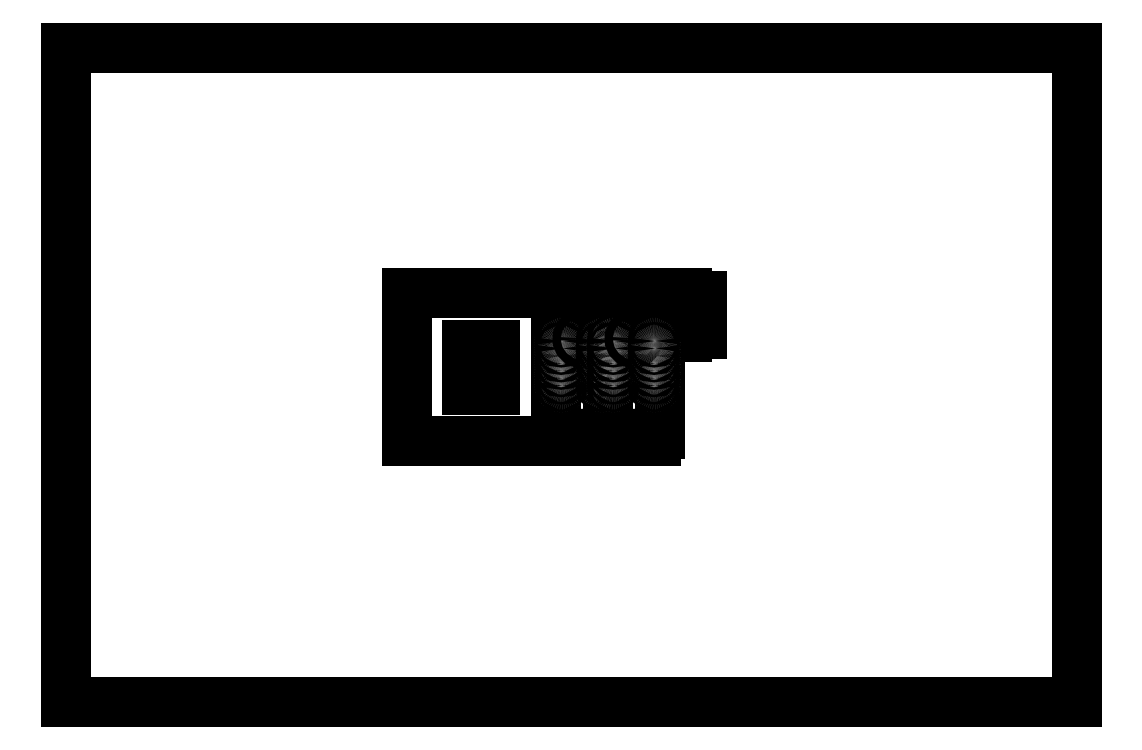
<metadata>
{"format":"dxf","ext":"dxf","renderer":"ezdxf+matplotlib","layout":"modelspace","background":"white","min_lineweight":24,"dpi":150}
</metadata>
<code>
0
SECTION
2
ENTITIES
0
LINE
8
0
10
0
20
0
11
0
21
22
0
LINE
8
0
10
0
20
0
11
34
21
0
0
LINE
8
0
10
0
20
22
11
34
21
22
0
LINE
8
0
10
34
20
0
11
34
21
22
0
LINE
8
0
10
11.47
20
13.77
11
11.47
21
8.767
0
LINE
8
0
10
13.51
20
10.51
11
13.51
21
12.02
0
LINE
8
0
10
13.76
20
12.02
11
13.76
21
10.51
0
LINE
8
0
10
14.18
20
10.51
11
14.18
21
12.02
0
LINE
8
0
10
19.84
20
8.767
11
18.34
21
8.767
0
LINE
8
0
10
18.09
20
8.767
11
16.59
21
8.767
0
LINE
8
0
10
11.47
20
8.767
11
16.47
21
8.767
0
LINE
8
0
10
16.47
20
9.017
11
16.59
21
9.017
0
LINE
8
0
10
18.09
20
9.017
11
18.34
21
9.017
0
LINE
8
0
10
19.84
20
9.017
11
19.97
21
9.017
0
LINE
8
0
10
14.43
20
12.02
11
14.43
21
10.51
0
LINE
8
0
10
13.51
20
10.51
11
13.76
21
10.51
0
LINE
8
0
10
14.18
20
10.51
11
14.43
21
10.51
0
LINE
8
0
10
16.47
20
8.767
11
16.47
21
13.77
0
LINE
8
0
10
16.59
20
9.017
11
16.59
21
8.767
0
LINE
8
0
10
16.71
20
13.52
11
16.71
21
13.26
0
LINE
8
0
10
14.43
20
12.02
11
14.18
21
12.02
0
LINE
8
0
10
13.76
20
12.02
11
13.51
21
12.02
0
LINE
8
0
10
20.89
20
12.27
11
20.47
21
12.27
0
LINE
8
0
10
21.39
20
12.39
11
20.89
21
12.39
0
LINE
8
0
10
20.47
20
12.39
11
19.97
21
12.39
0
LINE
8
0
10
21.27
20
12.52
11
21.14
21
12.52
0
LINE
8
0
10
20.22
20
12.52
11
20.09
21
12.52
0
LINE
8
0
10
17.97
20
13.26
11
17.97
21
13.52
0
LINE
8
0
10
18.09
20
9.017
11
18.09
21
8.767
0
LINE
8
0
10
18.22
20
13.77
11
18.22
21
9.017
0
LINE
8
0
10
18.34
20
9.017
11
18.34
21
8.767
0
LINE
8
0
10
18.46
20
13.52
11
18.46
21
13.26
0
LINE
8
0
10
19.72
20
13.26
11
18.46
21
13.26
0
LINE
8
0
10
17.97
20
13.26
11
16.71
21
13.26
0
LINE
8
0
10
16.71
20
13.52
11
17.97
21
13.52
0
LINE
8
0
10
18.46
20
13.52
11
19.72
21
13.52
0
LINE
8
0
10
20.09
20
13.52
11
20.22
21
13.52
0
LINE
8
0
10
21.14
20
13.52
11
21.27
21
13.52
0
LINE
8
0
10
19.97
20
13.64
11
20.47
21
13.64
0
LINE
8
0
10
20.89
20
13.64
11
21.39
21
13.64
0
LINE
8
0
10
19.97
20
13.77
11
11.47
21
13.77
0
LINE
8
0
10
20.47
20
13.77
11
20.89
21
13.77
0
LINE
8
0
10
19.72
20
13.26
11
19.72
21
13.52
0
LINE
8
0
10
19.84
20
9.017
11
19.84
21
8.767
0
LINE
8
0
10
19.97
20
9.017
11
19.97
21
13.77
0
LINE
8
0
10
20.09
20
12.52
11
20.09
21
13.52
0
LINE
8
0
10
20.22
20
13.52
11
20.22
21
12.52
0
LINE
8
0
10
20.47
20
12.27
11
20.47
21
12.39
0
LINE
8
0
10
20.47
20
13.64
11
20.47
21
13.77
0
LINE
8
0
10
20.89
20
13.77
11
20.89
21
13.64
0
LINE
8
0
10
20.89
20
12.39
11
20.89
21
12.27
0
LINE
8
0
10
21.14
20
12.52
11
21.14
21
13.52
0
LINE
8
0
10
21.27
20
13.52
11
21.27
21
12.52
0
LINE
8
0
10
21.39
20
13.64
11
21.39
21
12.39
0
CIRCLE
8
02___PRT_ALL_AXES
10
17.34
20
10.57
40
0.1375
0
CIRCLE
8
DEFAULT_2
10
18.03
20
11.14
40
0.056
0
CIRCLE
8
DEFAULT_2
10
18.03
20
10.89
40
0.056
0
CIRCLE
8
DEFAULT_2
10
18.03
20
10.64
40
0.056
0
CIRCLE
8
DEFAULT_2
10
16.66
20
11.14
40
0.056
0
CIRCLE
8
DEFAULT_2
10
16.66
20
10.89
40
0.056
0
CIRCLE
8
DEFAULT_2
10
16.66
20
10.64
40
0.056
0
CIRCLE
8
02___PRT_ALL_AXES
10
18.03
20
11.14
40
0.0445
0
CIRCLE
8
02___PRT_ALL_AXES
10
18.03
20
10.89
40
0.0445
0
CIRCLE
8
02___PRT_ALL_AXES
10
18.03
20
10.64
40
0.0445
0
CIRCLE
8
02___PRT_ALL_AXES
10
16.66
20
11.14
40
0.0445
0
CIRCLE
8
02___PRT_ALL_AXES
10
16.66
20
10.89
40
0.0445
0
CIRCLE
8
02___PRT_ALL_AXES
10
16.66
20
10.64
40
0.0445
0
CIRCLE
8
DEFAULT_2
10
16.66
20
11.39
40
0.056
0
CIRCLE
8
DEFAULT_2
10
16.66
20
11.64
40
0.056
0
CIRCLE
8
02___PRT_ALL_AXES
10
16.66
20
11.39
40
0.0445
0
CIRCLE
8
02___PRT_ALL_AXES
10
16.66
20
11.64
40
0.0445
0
CIRCLE
8
DEFAULT_2
10
16.66
20
11.89
40
0.056
0
CIRCLE
8
DEFAULT_2
10
16.66
20
12.14
40
0.056
0
CIRCLE
8
02___PRT_ALL_AXES
10
16.66
20
11.89
40
0.0445
0
CIRCLE
8
02___PRT_ALL_AXES
10
16.66
20
12.14
40
0.0445
0
CIRCLE
8
DEFAULT_2
10
18.03
20
11.39
40
0.056
0
CIRCLE
8
DEFAULT_2
10
18.03
20
11.64
40
0.056
0
CIRCLE
8
02___PRT_ALL_AXES
10
18.03
20
11.39
40
0.0445
0
CIRCLE
8
02___PRT_ALL_AXES
10
18.03
20
11.64
40
0.0445
0
CIRCLE
8
02___PRT_ALL_AXES
10
17.34
20
12.22
40
0.1375
0
CIRCLE
8
DEFAULT_2
10
18.03
20
11.89
40
0.056
0
CIRCLE
8
DEFAULT_2
10
18.03
20
12.14
40
0.056
0
CIRCLE
8
02___PRT_ALL_AXES
10
18.03
20
11.89
40
0.0445
0
CIRCLE
8
02___PRT_ALL_AXES
10
18.03
20
12.14
40
0.0445
0
CIRCLE
8
02___PRT_ALL_AXES
10
19.09
20
10.57
40
0.1375
0
CIRCLE
8
DEFAULT_2
10
19.78
20
11.14
40
0.056
0
CIRCLE
8
DEFAULT_2
10
19.78
20
10.89
40
0.056
0
CIRCLE
8
DEFAULT_2
10
19.78
20
10.64
40
0.056
0
CIRCLE
8
DEFAULT_2
10
18.41
20
11.14
40
0.056
0
CIRCLE
8
DEFAULT_2
10
18.41
20
10.89
40
0.056
0
CIRCLE
8
DEFAULT_2
10
18.41
20
10.64
40
0.056
0
CIRCLE
8
02___PRT_ALL_AXES
10
19.78
20
11.14
40
0.0445
0
CIRCLE
8
02___PRT_ALL_AXES
10
19.78
20
10.89
40
0.0445
0
CIRCLE
8
02___PRT_ALL_AXES
10
19.78
20
10.64
40
0.0445
0
CIRCLE
8
02___PRT_ALL_AXES
10
18.41
20
11.14
40
0.0445
0
CIRCLE
8
02___PRT_ALL_AXES
10
18.41
20
10.89
40
0.0445
0
CIRCLE
8
02___PRT_ALL_AXES
10
18.41
20
10.64
40
0.0445
0
CIRCLE
8
DEFAULT_2
10
18.41
20
11.39
40
0.056
0
CIRCLE
8
DEFAULT_2
10
18.41
20
11.64
40
0.056
0
CIRCLE
8
02___PRT_ALL_AXES
10
18.41
20
11.39
40
0.0445
0
CIRCLE
8
02___PRT_ALL_AXES
10
18.41
20
11.64
40
0.0445
0
CIRCLE
8
DEFAULT_2
10
18.41
20
11.89
40
0.056
0
CIRCLE
8
DEFAULT_2
10
18.41
20
12.14
40
0.056
0
CIRCLE
8
02___PRT_ALL_AXES
10
18.41
20
11.89
40
0.0445
0
CIRCLE
8
02___PRT_ALL_AXES
10
18.41
20
12.14
40
0.0445
0
CIRCLE
8
DEFAULT_2
10
19.78
20
11.39
40
0.056
0
CIRCLE
8
DEFAULT_2
10
19.78
20
11.64
40
0.056
0
CIRCLE
8
02___PRT_ALL_AXES
10
19.78
20
11.39
40
0.0445
0
CIRCLE
8
02___PRT_ALL_AXES
10
19.78
20
11.64
40
0.0445
0
CIRCLE
8
02___PRT_ALL_AXES
10
19.09
20
12.22
40
0.1375
0
CIRCLE
8
DEFAULT_2
10
19.78
20
11.89
40
0.056
0
CIRCLE
8
DEFAULT_2
10
19.78
20
12.14
40
0.056
0
CIRCLE
8
02___PRT_ALL_AXES
10
19.78
20
11.89
40
0.0445
0
CIRCLE
8
02___PRT_ALL_AXES
10
19.78
20
12.14
40
0.0445
0
ENDSEC
0
EOF

</code>
